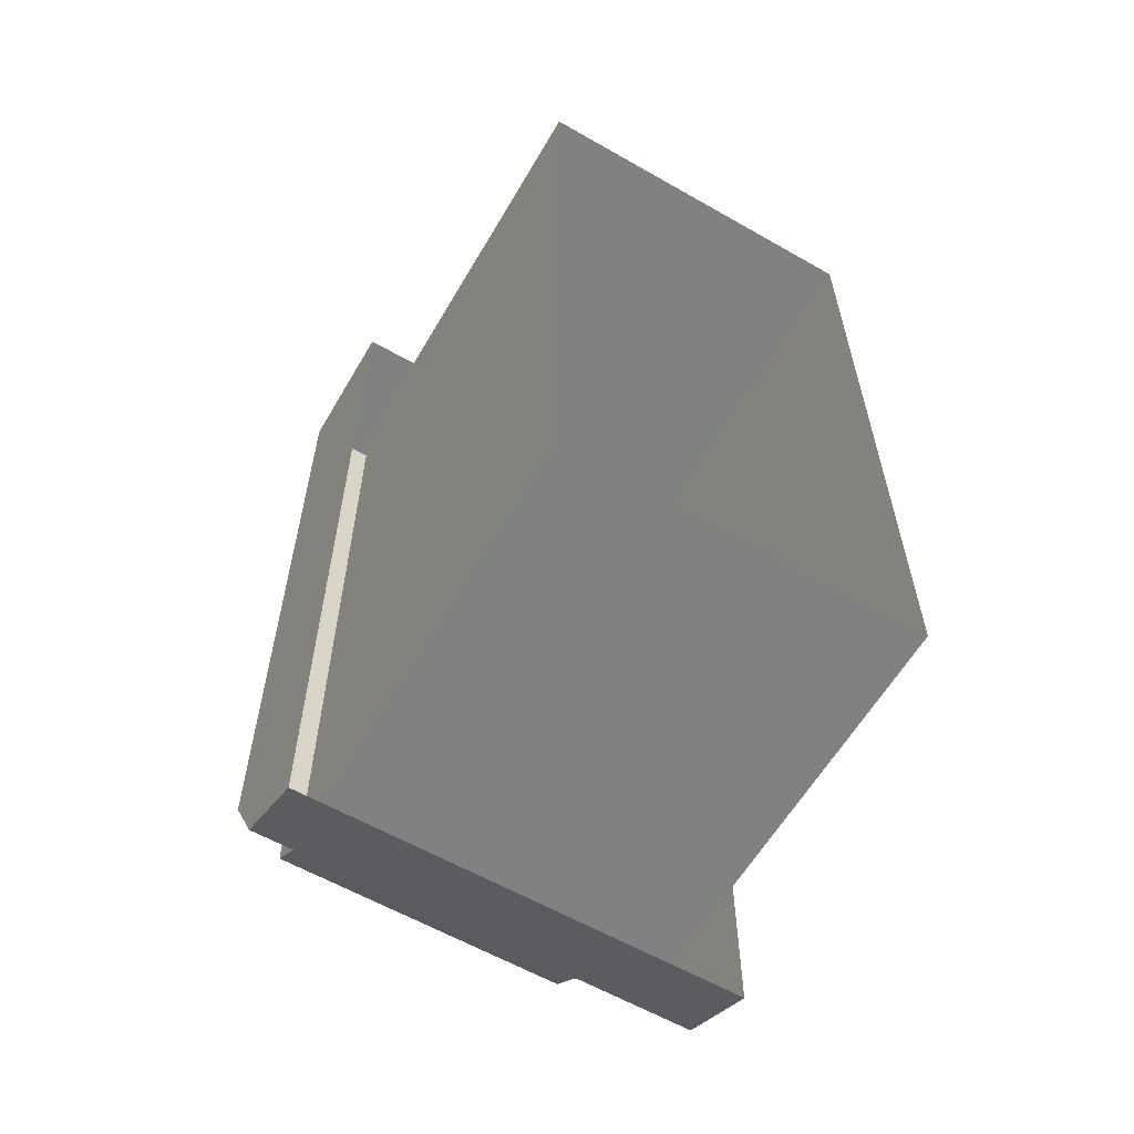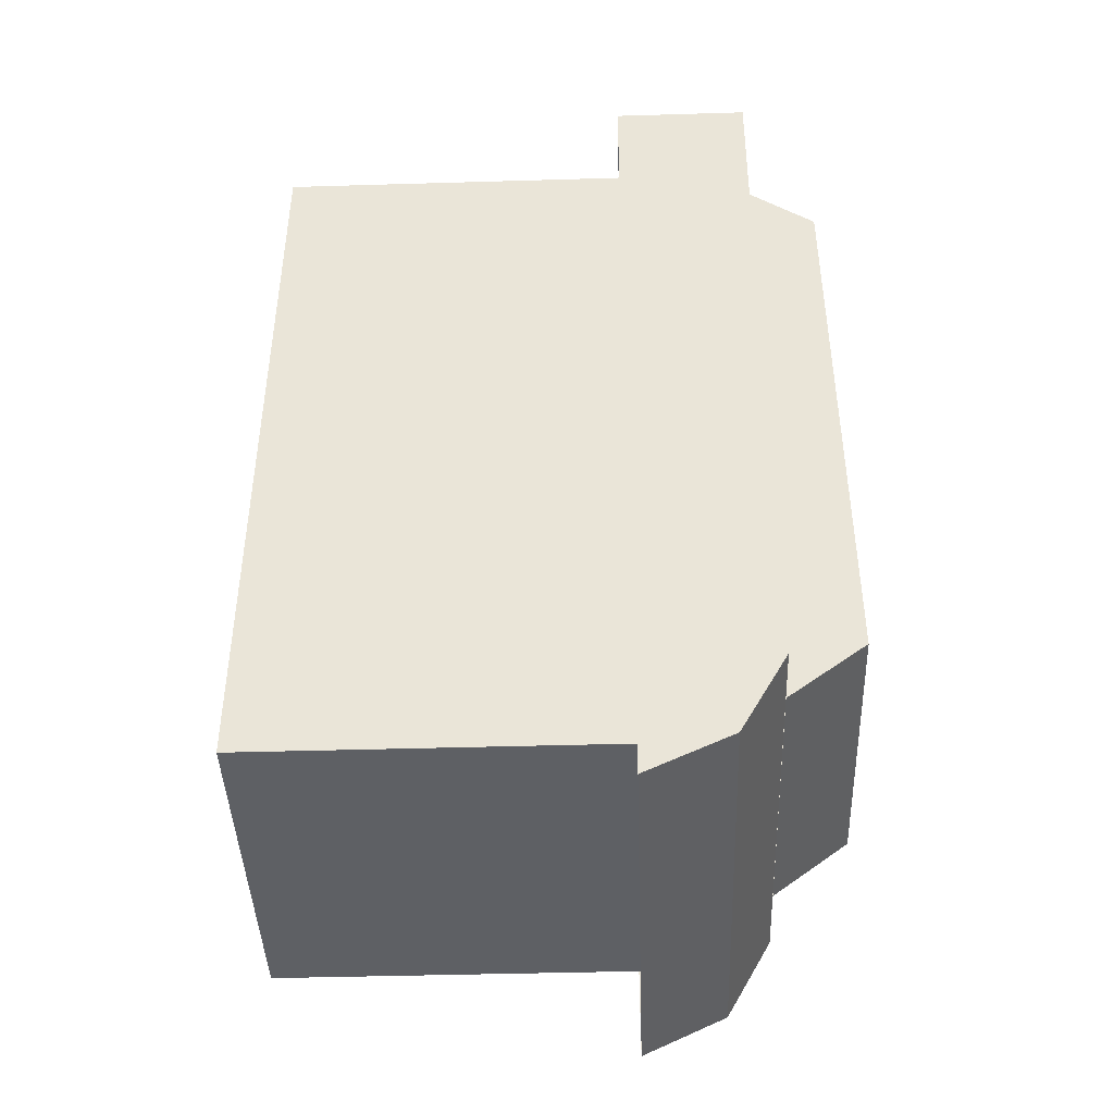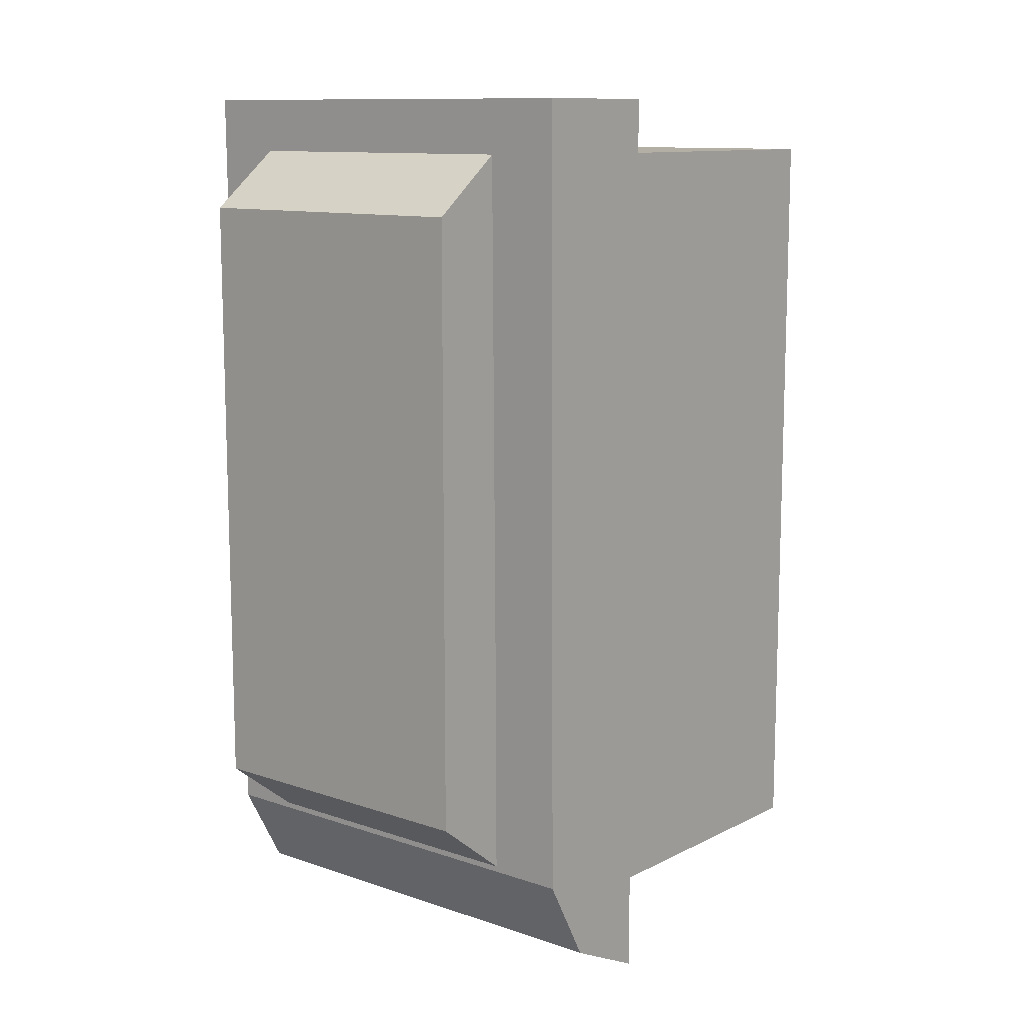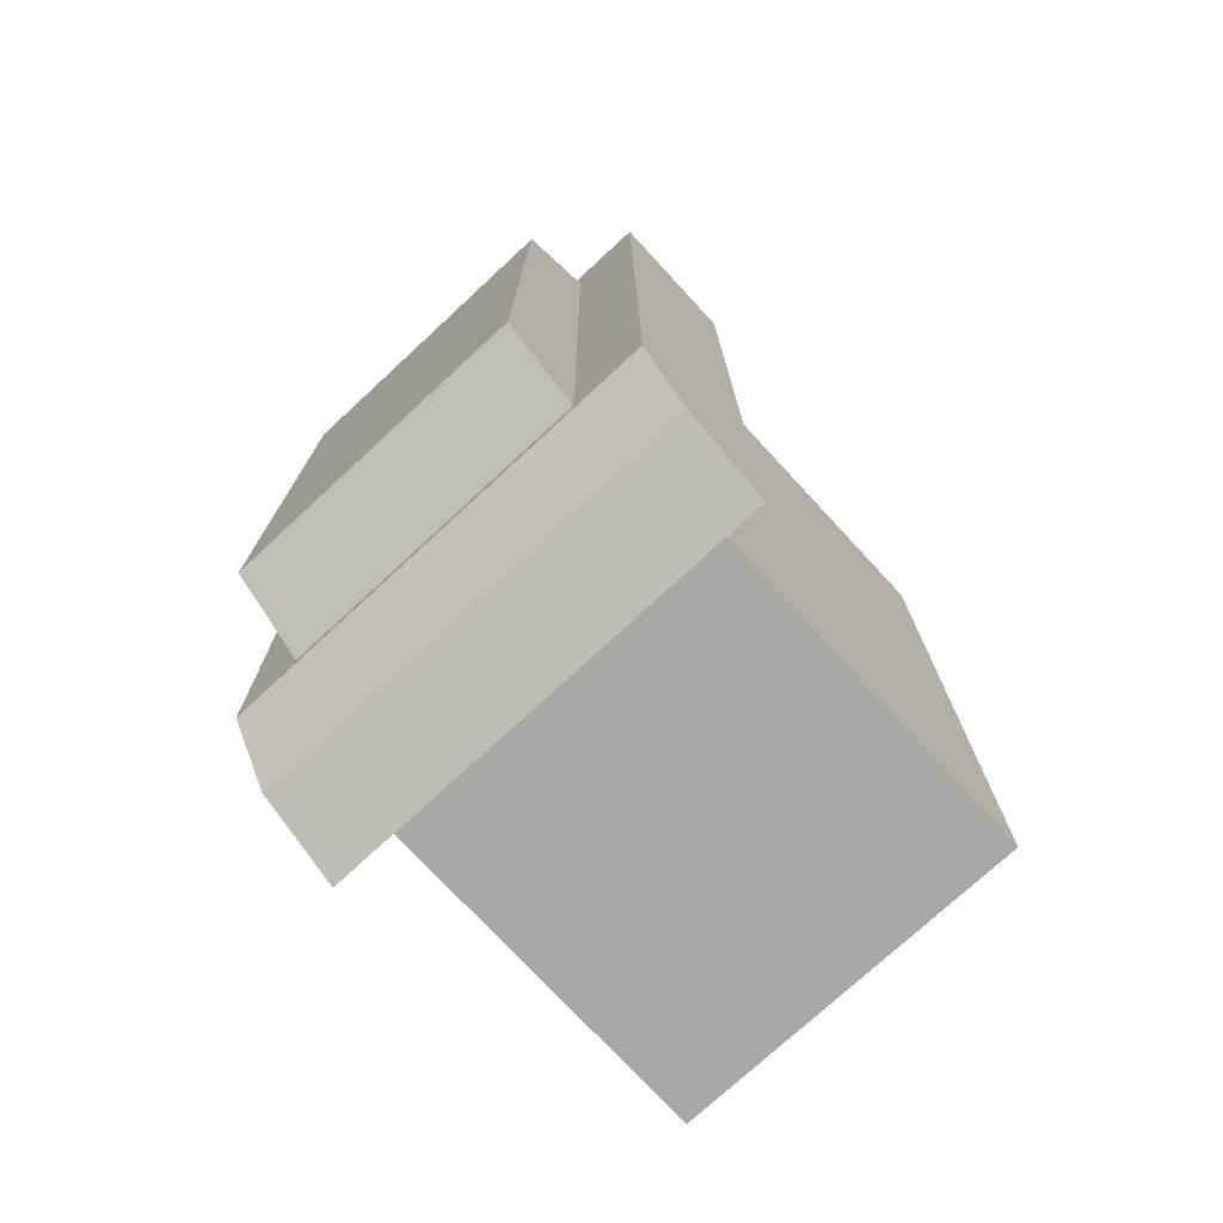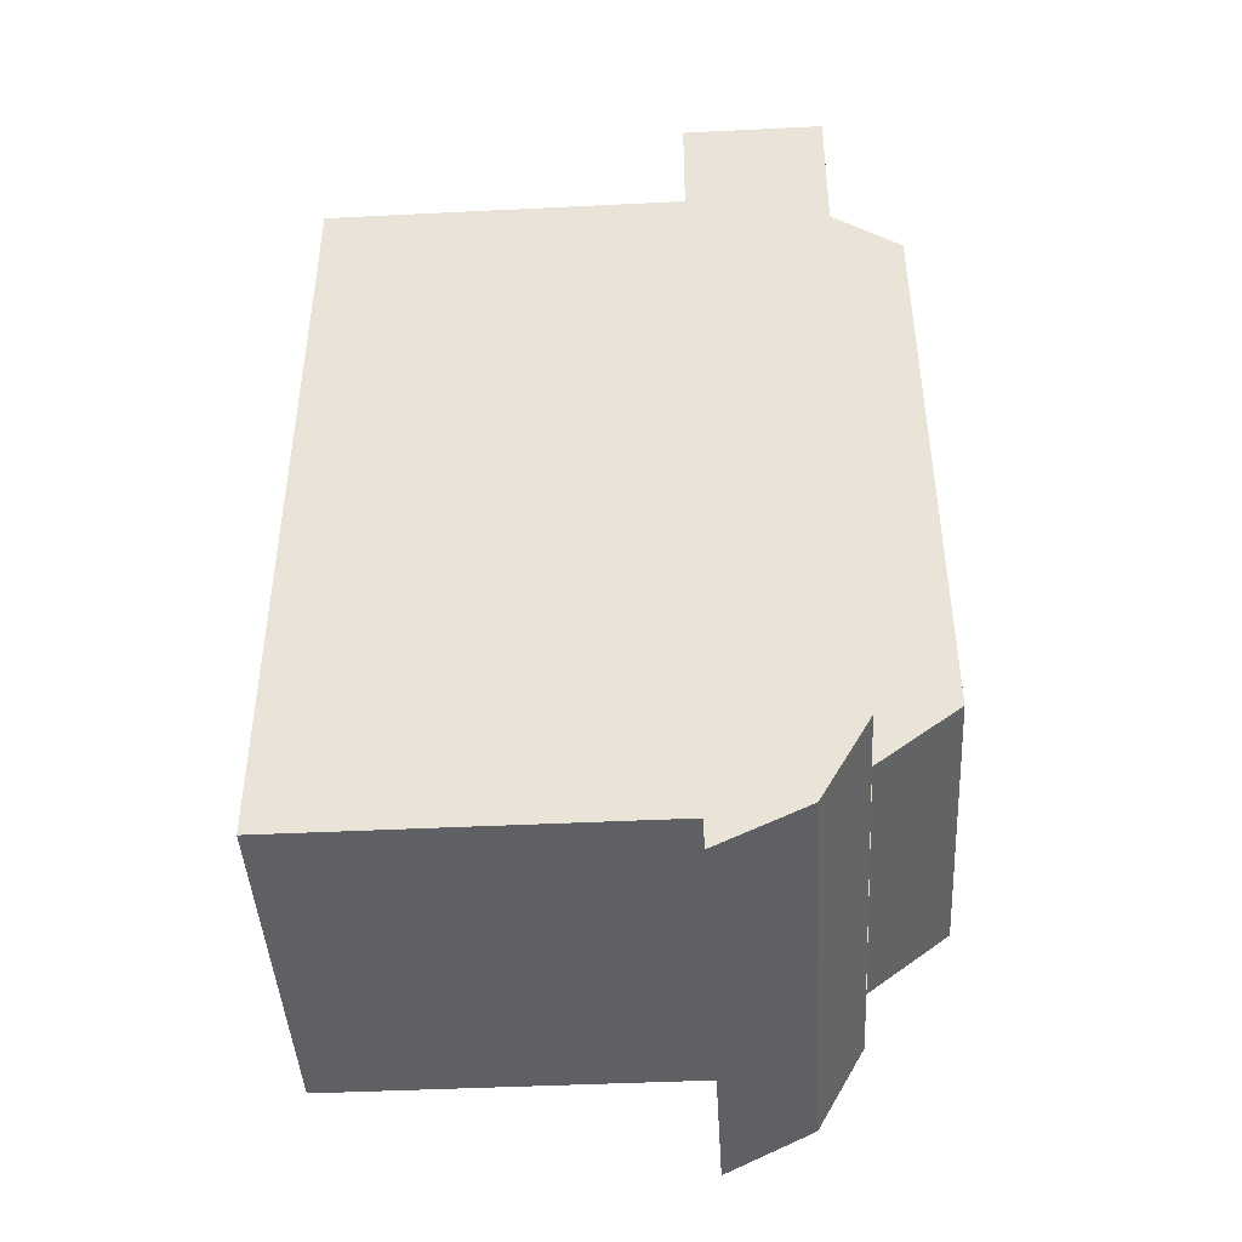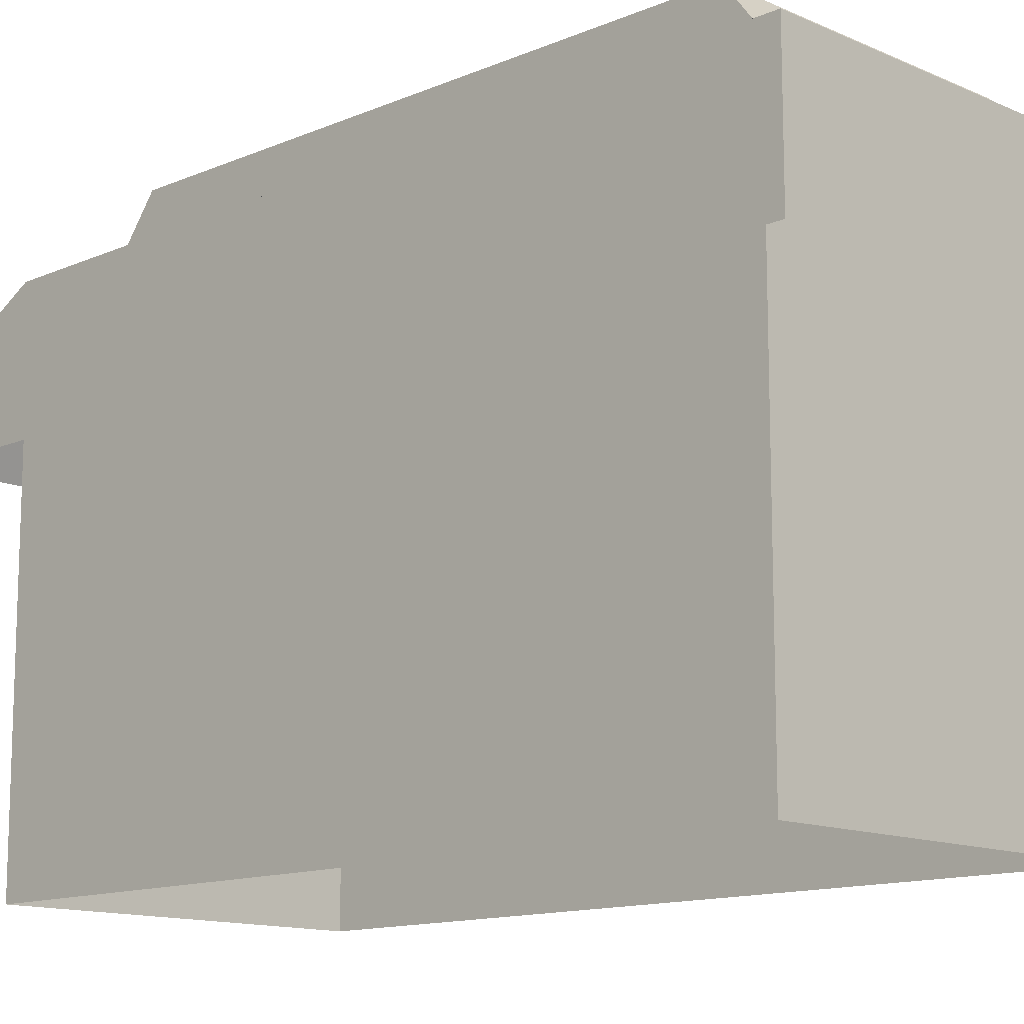
<metadata>
{"format":"obj","ext":"obj","renderer":"f3d","projection":"perspective","resolution":1024,"background":"white","views":[{"elev":-60.3,"azim":-30.3,"up":"+Z"},{"elev":-43.1,"azim":92.0,"up":"+Z"},{"elev":11.3,"azim":-140.4,"up":"+Z"},{"elev":-74.9,"azim":-137.2,"up":"+Z"},{"elev":-44.2,"azim":93.3,"up":"+Z"},{"elev":-12.9,"azim":-45.5,"up":"+Y"}]}
</metadata>
<code>
v  -12.16 28.26 -14.87
v  -2.159 28.26 -14.87
v  -12.16 27.22 -16.76
v  -2.159 27.22 -16.76
v  -2.159 25.31 -17.68
v  -12.16 25.31 -17.68
v  -2.159 28.4 2.631
v  -12.16 28.4 2.631
v  -2.159 25.32 2.631
v  -12.16 25.32 2.631
v  -3.68 30.03 0.1805
v  -3.68 30.03 -13.37
v  -10.52 30.03 0.1805
v  -10.52 30.03 -13.37
v  -3.68 28.28 1.536
v  -10.52 28.28 1.536
v  -3.68 28.28 -14.73
v  -10.52 28.28 -14.73
o LINE01
g LINE01
f 1 2 3
f 3 2 4
f 5 6 4
f 4 6 3
f 7 8 9
f 9 8 10
f 2 1 7
f 7 1 8
f 5 4 9
f 9 4 2
f 9 2 7
f 6 10 3
f 3 10 1
f 8 1 10
f 11 12 13
f 13 12 14
f 15 11 16
f 16 11 13
f 17 12 15
f 15 12 11
f 18 14 17
f 17 14 12
f 16 13 18
f 18 13 14
v  -11.11 27.28 1.429
v  -11.11 17.28 1.429
v  -3.135 27.28 1.429
v  -3.135 17.28 1.429
v  -3.135 17.28 -16.21
v  -3.135 27.28 -16.21
v  -11.11 17.28 -16.21
v  -11.11 27.28 -16.21
o POWER_GLOW01
g POWER_GLOW01
f 19 20 21
f 21 20 22
f 23 24 22
f 22 24 21
f 25 26 23
f 23 26 24
f 20 19 25
f 25 19 26

</code>
